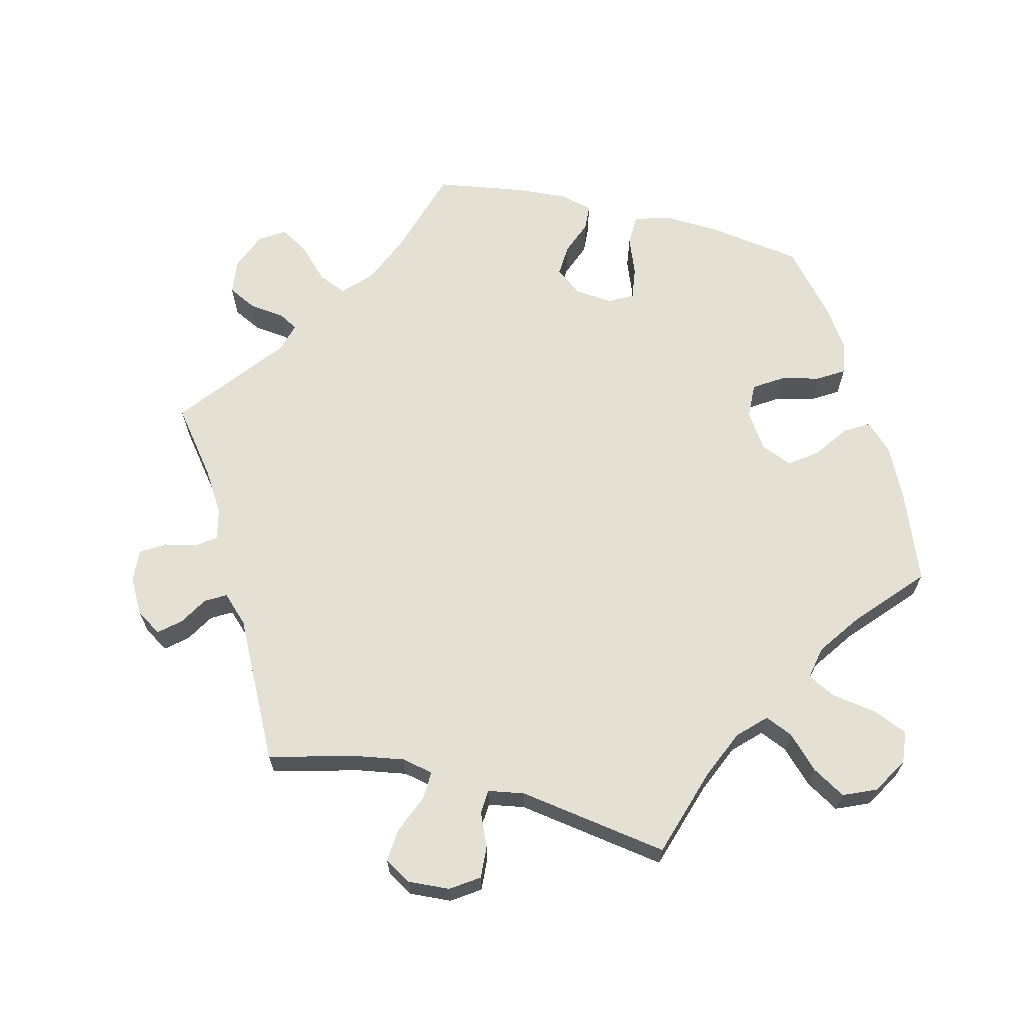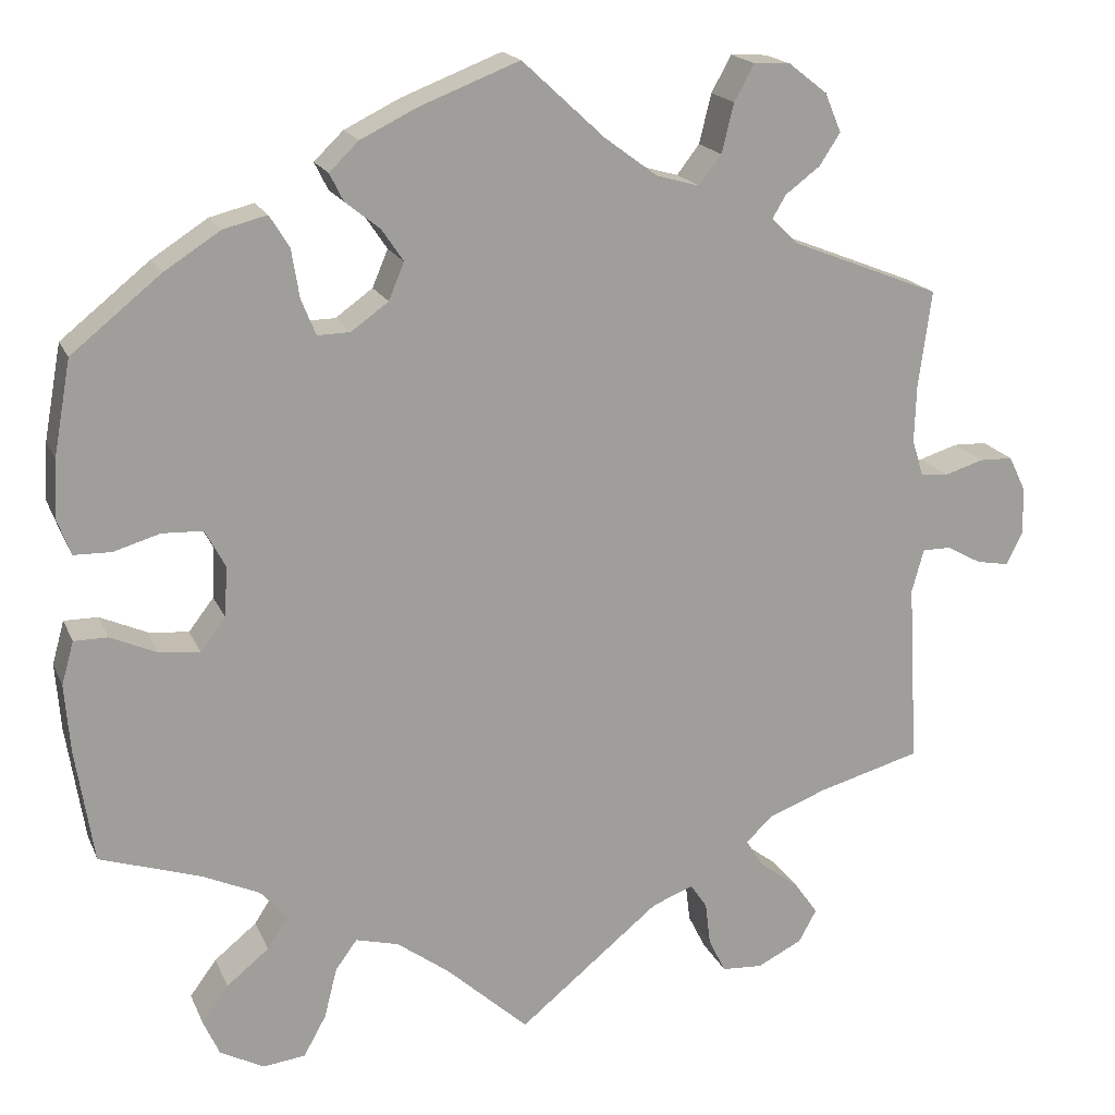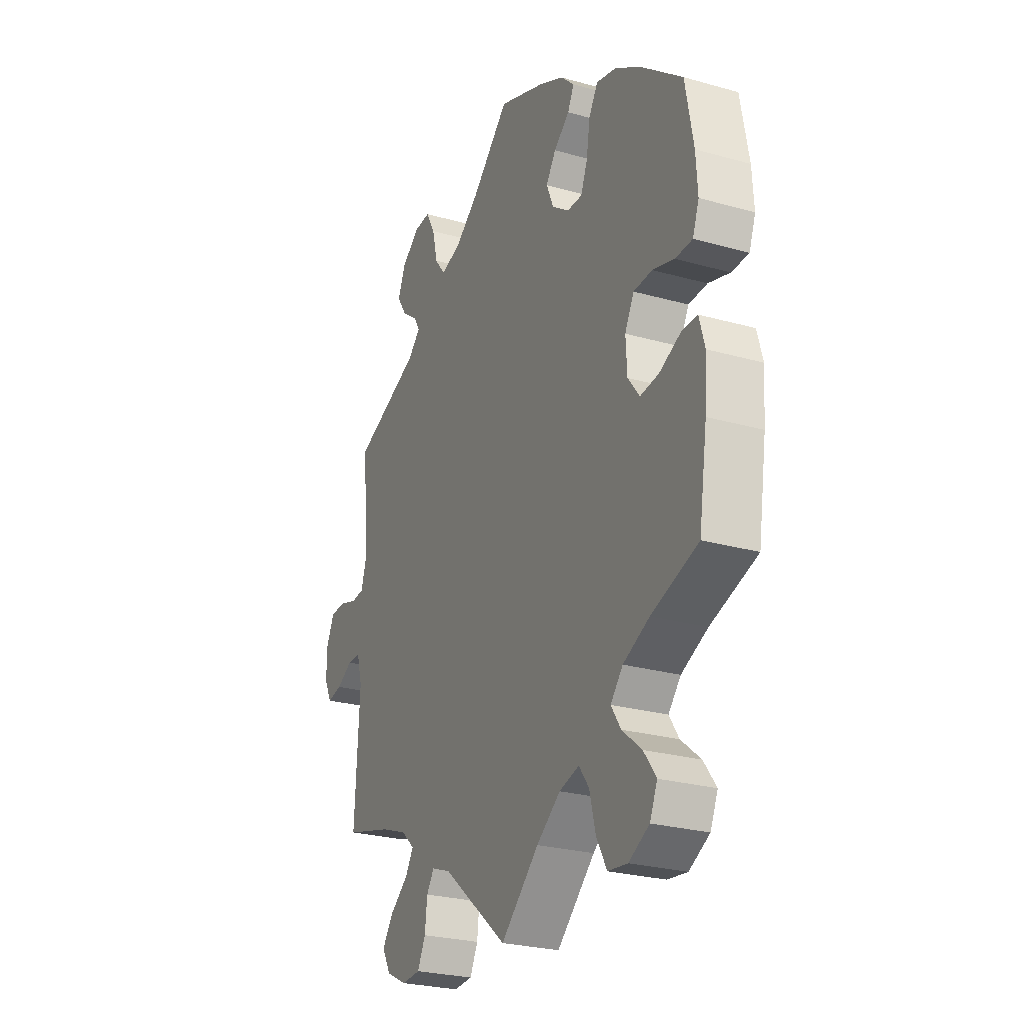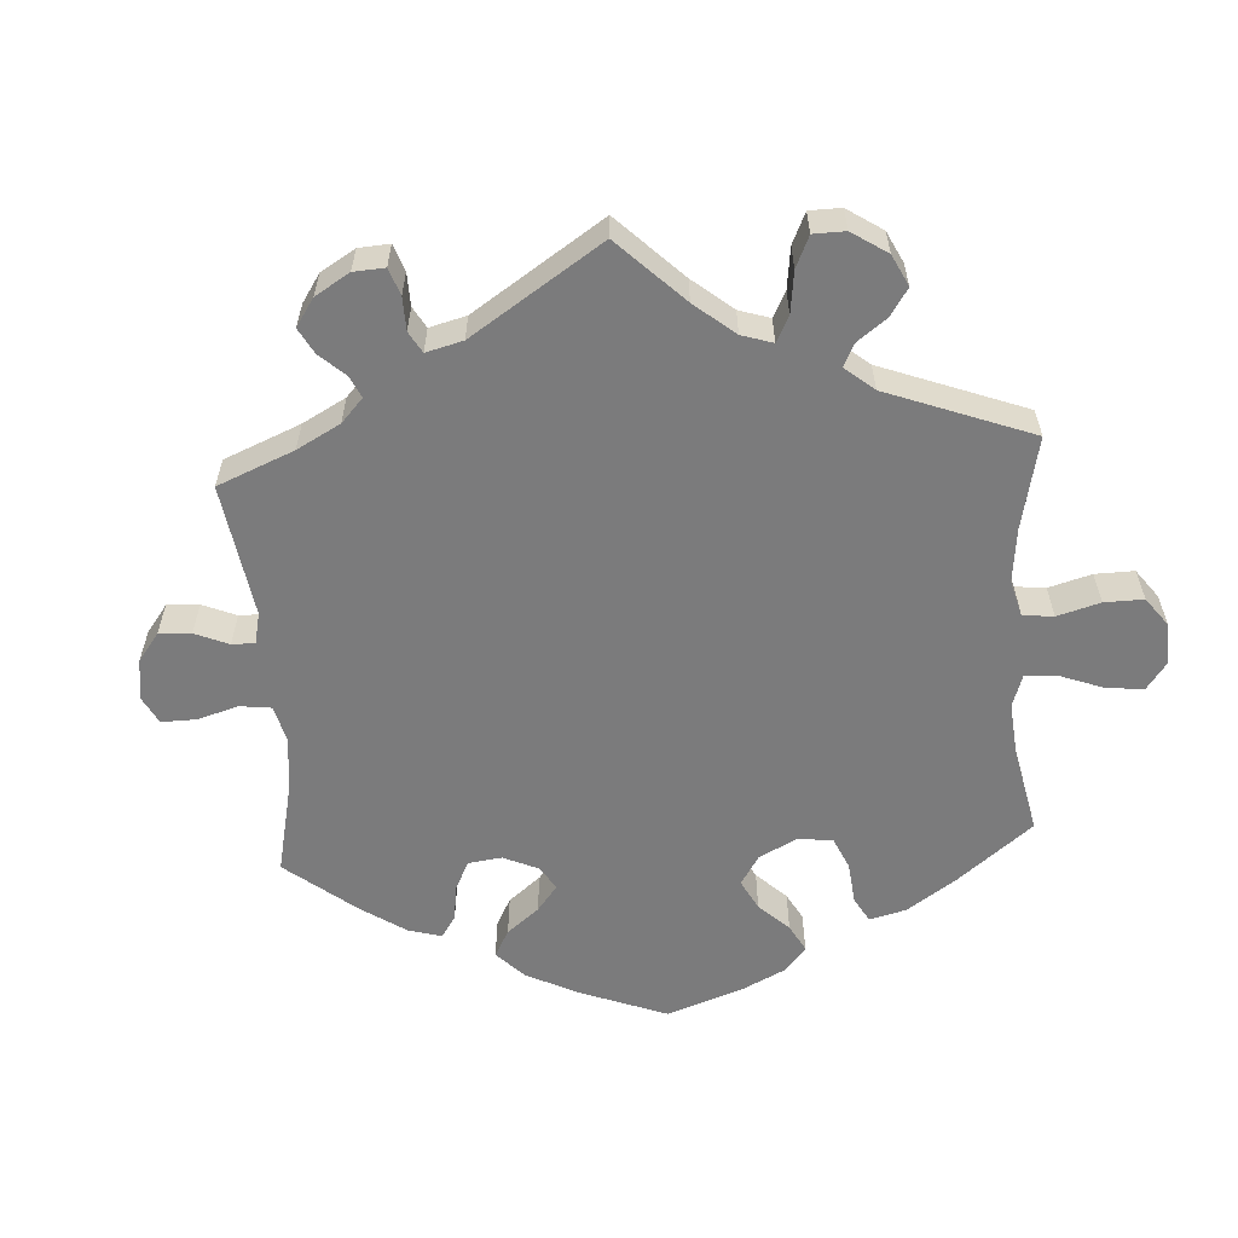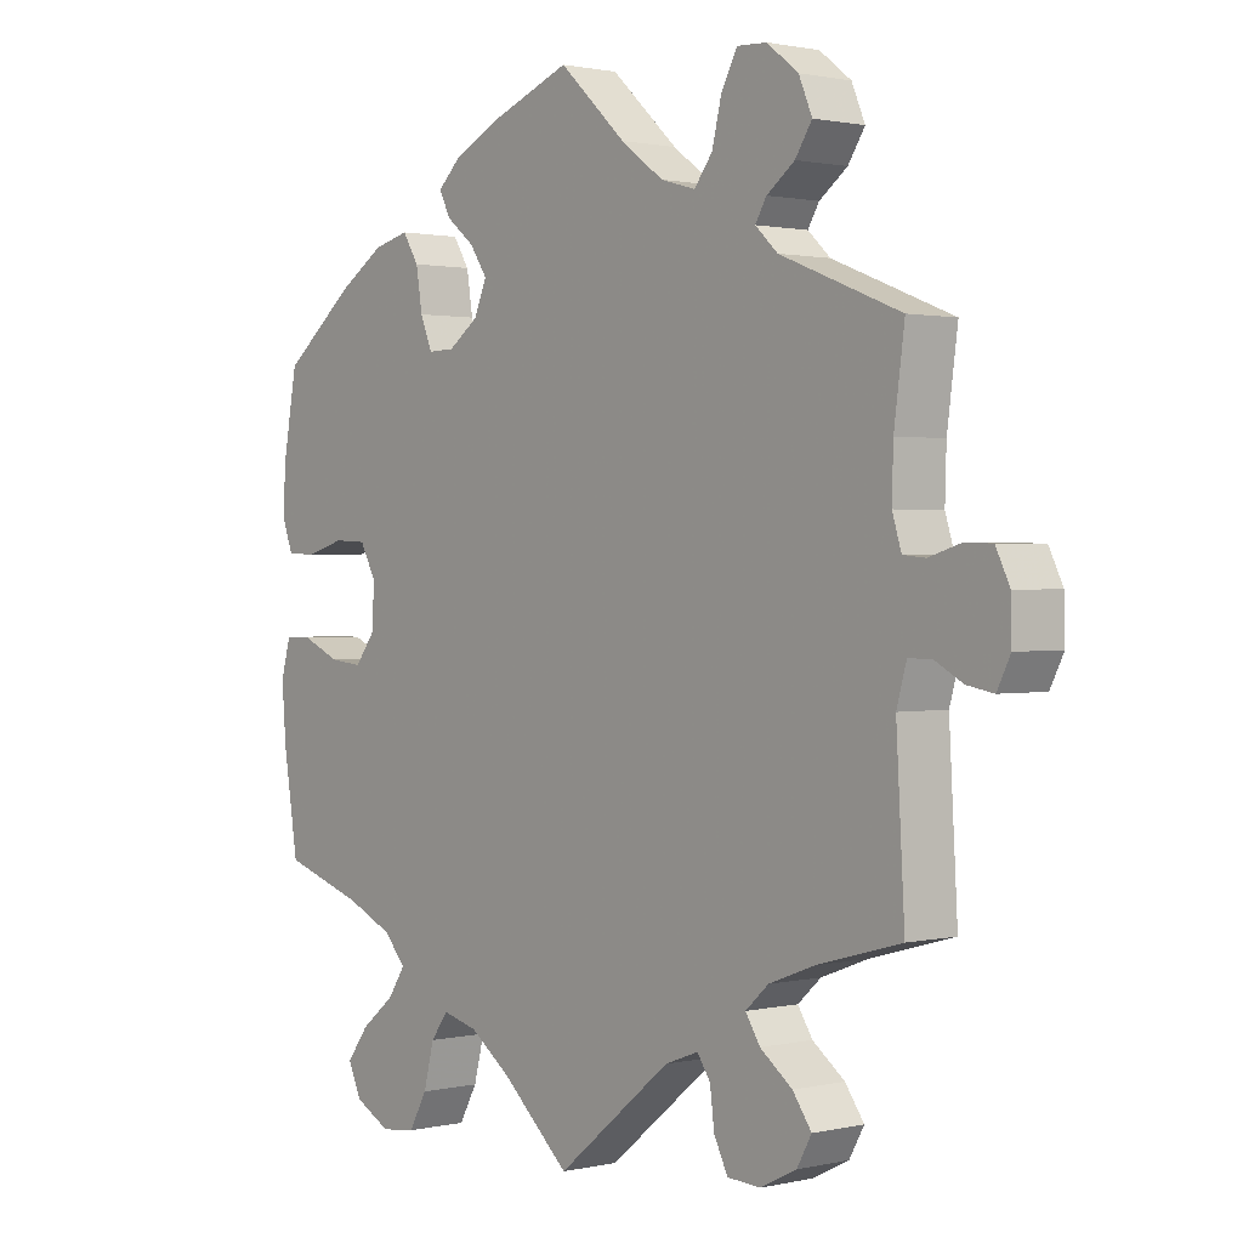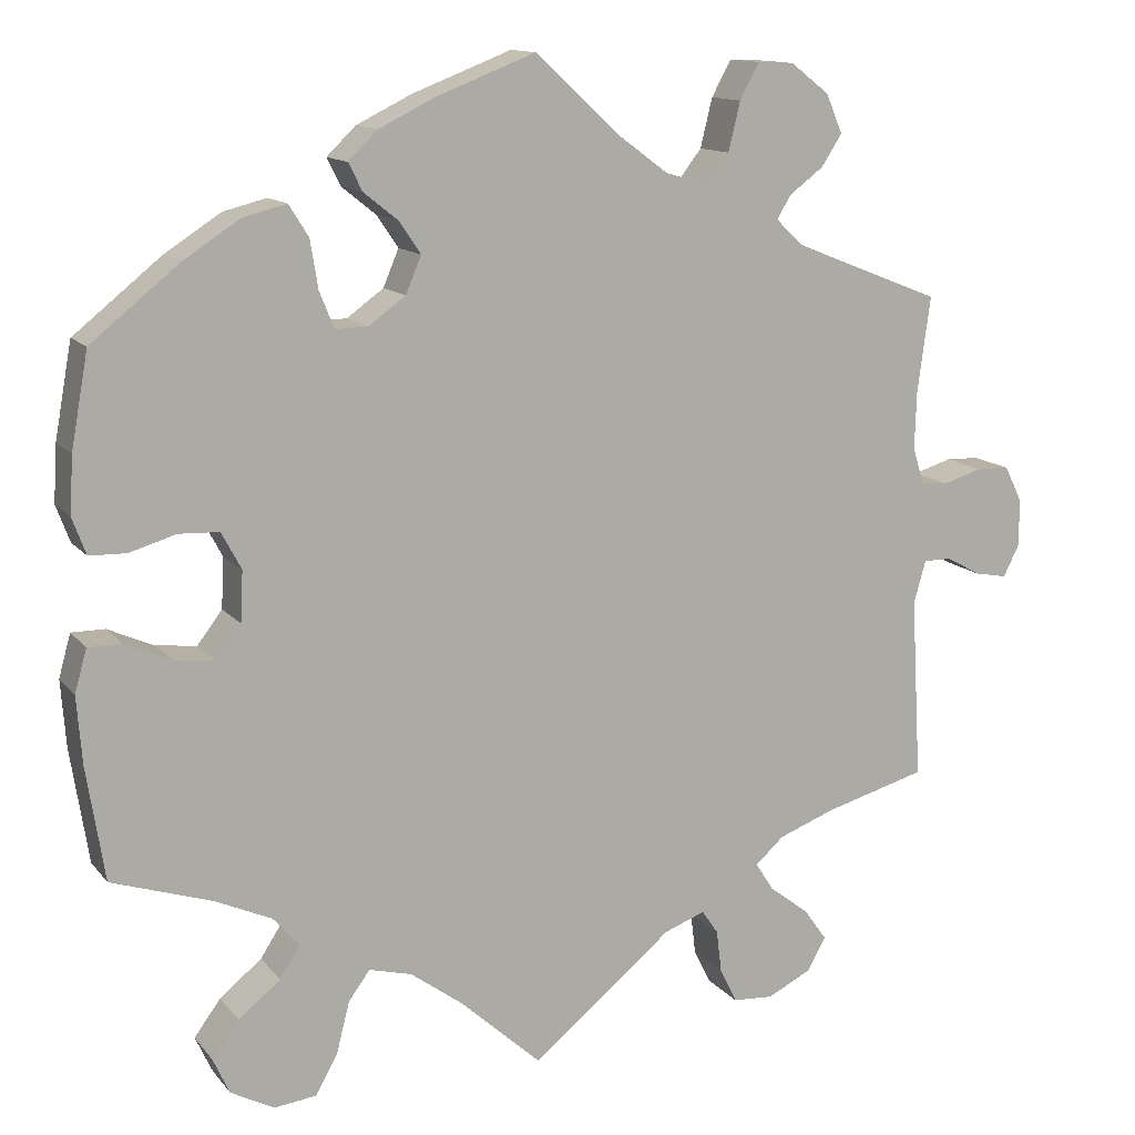
<metadata>
{"format":"obj","ext":"obj","renderer":"f3d","projection":"perspective","resolution":1024,"background":"white","views":[{"elev":65.8,"azim":163.7,"up":"+Y"},{"elev":18.2,"azim":-18.1,"up":"+Z"},{"elev":-26.2,"azim":-114.0,"up":"+Z"},{"elev":-58.5,"azim":123.9,"up":"+Y"},{"elev":1.2,"azim":50.1,"up":"+Z"},{"elev":12.8,"azim":-23.7,"up":"+Z"}]}
</metadata>
<code>
v -0.096 0.07 -0.491
v -0.156 0.07 -0.447
v -0.206 0.07 -0.434
v -0.231 0.07 -0.468
v -0.246 0.07 -0.527
v -0.272 0.07 -0.574
v -0.321 0.07 -0.58
v -0.372 0.07 -0.553
v -0.391 0.07 -0.511
v -0.36 0.07 -0.469
v -0.311 0.07 -0.429
v -0.287 0.07 -0.392
v -0.318 0.07 -0.357
v -0.384 0.07 -0.327
v -0.501 0.07 -0.289
v -0.522 0.07 -0.156
v -0.528 0.07 -0.078
v -0.514 0.07 -0.028
v -0.475 0.07 -0.028
v -0.421 0.07 -0.052
v -0.374 0.07 -0.057
v -0.345 0.07 -0.019
v -0.342 0.07 0.04
v -0.365 0.07 0.083
v -0.412 0.07 0.085
v -0.466 0.07 0.069
v -0.509 0.07 0.07
v -0.525 0.07 0.113
v -0.521 0.07 0.179
v -0.501 0.07 0.289
v -0.398 0.07 0.372
v -0.333 0.07 0.414
v -0.282 0.07 0.427
v -0.259 0.07 0.39
v -0.25 0.07 0.334
v -0.233 0.07 0.292
v -0.195 0.07 0.293
v -0.152 0.07 0.324
v -0.134 0.07 0.367
v -0.159 0.07 0.404
v -0.199 0.07 0.436
v -0.215 0.07 0.468
v -0.181 0.07 0.501
v -0.116 0.07 0.533
v 0 0.07 0.578
v 0.096 0.07 0.489
v 0.157 0.07 0.444
v 0.207 0.07 0.43
v 0.233 0.07 0.464
v 0.247 0.07 0.521
v 0.27 0.07 0.563
v 0.312 0.07 0.561
v 0.357 0.07 0.526
v 0.376 0.07 0.481
v 0.352 0.07 0.444
v 0.312 0.07 0.414
v 0.296 0.07 0.387
v 0.328 0.07 0.357
v 0.5 0.07 0.289
v 0.485 0.07 0.177
v 0.483 0.07 0.11
v 0.496 0.07 0.068
v 0.528 0.07 0.065
v 0.573 0.07 0.079
v 0.612 0.07 0.078
v 0.632 0.07 0.037
v 0.633 0.07 -0.018
v 0.614 0.07 -0.056
v 0.576 0.07 -0.049
v 0.536 0.07 -0.027
v 0.503 0.07 -0.027
v 0.489 0.07 -0.077
v 0.501 0.07 -0.289
v 0.382 0.07 -0.322
v 0.316 0.07 -0.347
v 0.283 0.07 -0.377
v 0.304 0.07 -0.41
v 0.35 0.07 -0.445
v 0.377 0.07 -0.483
v 0.356 0.07 -0.521
v 0.304 0.07 -0.547
v 0.257 0.07 -0.544
v 0.237 0.07 -0.504
v 0.231 0.07 -0.454
v 0.212 0.07 -0.426
v 0.164 0.07 -0.444
v 0 0.07 -0.578
v -0.096 0 -0.491
v -0.156 0 -0.447
v -0.206 0 -0.434
v -0.231 0 -0.468
v -0.246 0 -0.527
v -0.272 0 -0.574
v -0.321 0 -0.58
v -0.372 0 -0.553
v -0.391 0 -0.511
v -0.36 0 -0.469
v -0.311 0 -0.429
v -0.287 0 -0.392
v -0.318 0 -0.357
v -0.384 0 -0.327
v -0.501 0 -0.289
v -0.522 0 -0.156
v -0.528 0 -0.078
v -0.514 0 -0.028
v -0.475 0 -0.028
v -0.421 0 -0.052
v -0.374 0 -0.057
v -0.345 0 -0.019
v -0.342 0 0.04
v -0.365 0 0.083
v -0.412 0 0.085
v -0.466 0 0.069
v -0.509 0 0.07
v -0.525 0 0.113
v -0.521 0 0.179
v -0.501 0 0.289
v -0.398 0 0.372
v -0.333 0 0.414
v -0.282 0 0.427
v -0.259 0 0.39
v -0.25 0 0.334
v -0.233 0 0.292
v -0.195 0 0.293
v -0.152 0 0.324
v -0.134 0 0.367
v -0.159 0 0.404
v -0.199 0 0.436
v -0.215 0 0.468
v -0.181 0 0.501
v -0.116 0 0.533
v 0 0 0.578
v 0.096 0 0.489
v 0.157 0 0.444
v 0.207 0 0.43
v 0.233 0 0.464
v 0.247 0 0.521
v 0.27 0 0.563
v 0.312 0 0.561
v 0.357 0 0.526
v 0.376 0 0.481
v 0.352 0 0.444
v 0.312 0 0.414
v 0.296 0 0.387
v 0.328 0 0.357
v 0.5 0 0.289
v 0.485 0 0.177
v 0.483 0 0.11
v 0.496 0 0.068
v 0.528 0 0.065
v 0.573 0 0.079
v 0.612 0 0.078
v 0.632 0 0.037
v 0.633 0 -0.018
v 0.614 0 -0.056
v 0.576 0 -0.049
v 0.536 0 -0.027
v 0.503 0 -0.027
v 0.489 0 -0.077
v 0.501 0 -0.289
v 0.382 0 -0.322
v 0.316 0 -0.347
v 0.283 0 -0.377
v 0.304 0 -0.41
v 0.35 0 -0.445
v 0.377 0 -0.483
v 0.356 0 -0.521
v 0.304 0 -0.547
v 0.257 0 -0.544
v 0.237 0 -0.504
v 0.231 0 -0.454
v 0.212 0 -0.426
v 0.164 0 -0.444
v 0 0 -0.578
f 86 87 1
f 85 86 1 2
f 81 82 83 84
f 81 84 85
f 80 81 85
f 77 78 79 80
f 76 77 80 85
f 75 76 85 2
f 72 73 74
f 71 72 74 75
f 67 68 69 70
f 67 70 71
f 66 67 71
f 63 64 65 66
f 62 63 66 71
f 61 62 71 75
f 58 59 60
f 57 58 60 61
f 53 54 55 56
f 53 56 57
f 52 53 57
f 49 50 51 52
f 48 49 52 57
f 47 48 57 61
f 43 44 45 46
f 40 41 42 43
f 39 40 43 46
f 38 39 46 47
f 32 33 34 35
f 32 35 36
f 31 32 36
f 30 31 36
f 29 30 36
f 28 29 36 37
f 25 26 27 28
f 24 25 28 37
f 17 18 19 20
f 17 20 21
f 14 15 16 17
f 13 14 17 21
f 12 13 21 22
f 8 9 10 11
f 8 11 12
f 7 8 12
f 4 5 6 7
f 3 4 7 12
f 23 24 37 38
f 38 47 61 75
f 22 23 38 75
f 12 22 75
f 2 3 12 75
f 88 174 173
f 89 88 173 172
f 171 170 169 168
f 172 171 168
f 172 168 167
f 167 166 165 164
f 172 167 164 163
f 89 172 163 162
f 161 160 159
f 162 161 159 158
f 157 156 155 154
f 158 157 154
f 158 154 153
f 153 152 151 150
f 158 153 150 149
f 162 158 149 148
f 147 146 145
f 148 147 145 144
f 143 142 141 140
f 144 143 140
f 144 140 139
f 139 138 137 136
f 144 139 136 135
f 148 144 135 134
f 133 132 131 130
f 130 129 128 127
f 133 130 127 126
f 134 133 126 125
f 122 121 120 119
f 123 122 119
f 123 119 118
f 123 118 117
f 123 117 116
f 124 123 116 115
f 115 114 113 112
f 124 115 112 111
f 107 106 105 104
f 108 107 104
f 104 103 102 101
f 108 104 101 100
f 109 108 100 99
f 98 97 96 95
f 99 98 95
f 99 95 94
f 94 93 92 91
f 99 94 91 90
f 125 124 111 110
f 162 148 134 125
f 162 125 110 109
f 162 109 99
f 162 99 90 89
f 1 88 89 2
f 2 89 90 3
f 3 90 91 4
f 4 91 92 5
f 5 92 93 6
f 6 93 94 7
f 7 94 95 8
f 8 95 96 9
f 9 96 97 10
f 10 97 98 11
f 11 98 99 12
f 12 99 100 13
f 13 100 101 14
f 14 101 102 15
f 15 102 103 16
f 16 103 104 17
f 17 104 105 18
f 18 105 106 19
f 19 106 107 20
f 20 107 108 21
f 21 108 109 22
f 22 109 110 23
f 23 110 111 24
f 24 111 112 25
f 25 112 113 26
f 26 113 114 27
f 27 114 115 28
f 28 115 116 29
f 29 116 117 30
f 30 117 118 31
f 31 118 119 32
f 32 119 120 33
f 33 120 121 34
f 34 121 122 35
f 35 122 123 36
f 36 123 124 37
f 37 124 125 38
f 38 125 126 39
f 39 126 127 40
f 40 127 128 41
f 41 128 129 42
f 42 129 130 43
f 43 130 131 44
f 44 131 132 45
f 45 132 133 46
f 46 133 134 47
f 47 134 135 48
f 48 135 136 49
f 49 136 137 50
f 50 137 138 51
f 51 138 139 52
f 52 139 140 53
f 53 140 141 54
f 54 141 142 55
f 55 142 143 56
f 56 143 144 57
f 57 144 145 58
f 58 145 146 59
f 59 146 147 60
f 60 147 148 61
f 61 148 149 62
f 62 149 150 63
f 63 150 151 64
f 64 151 152 65
f 65 152 153 66
f 66 153 154 67
f 67 154 155 68
f 68 155 156 69
f 69 156 157 70
f 70 157 158 71
f 71 158 159 72
f 72 159 160 73
f 73 160 161 74
f 74 161 162 75
f 75 162 163 76
f 76 163 164 77
f 77 164 165 78
f 78 165 166 79
f 79 166 167 80
f 80 167 168 81
f 81 168 169 82
f 82 169 170 83
f 83 170 171 84
f 84 171 172 85
f 85 172 173 86
f 86 173 174 87
f 87 174 88 1

</code>
